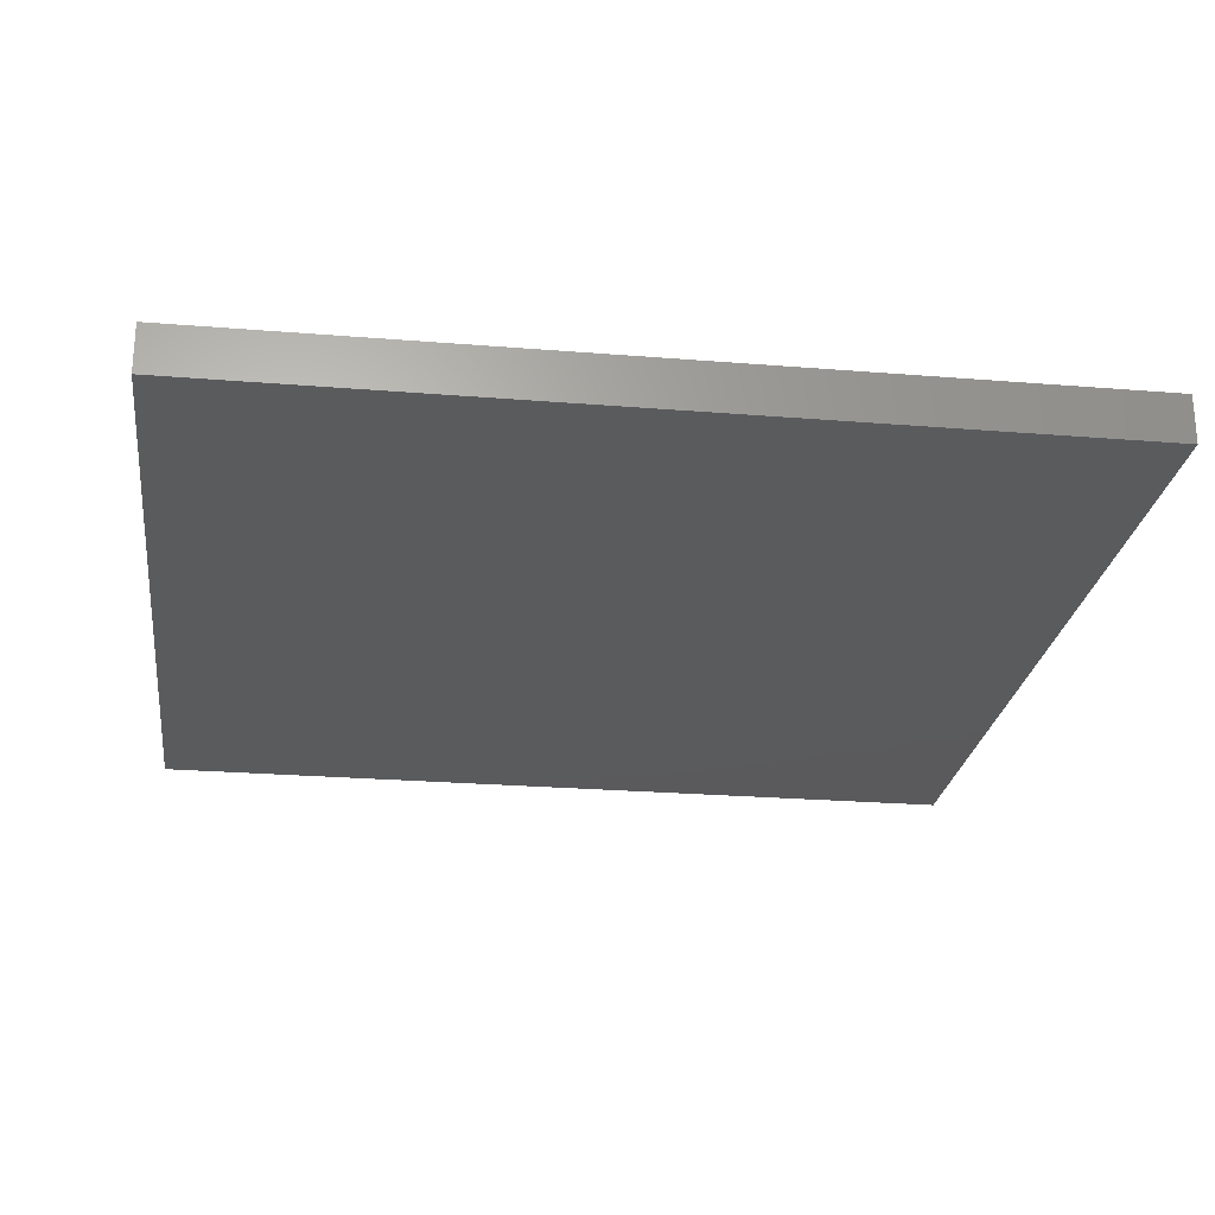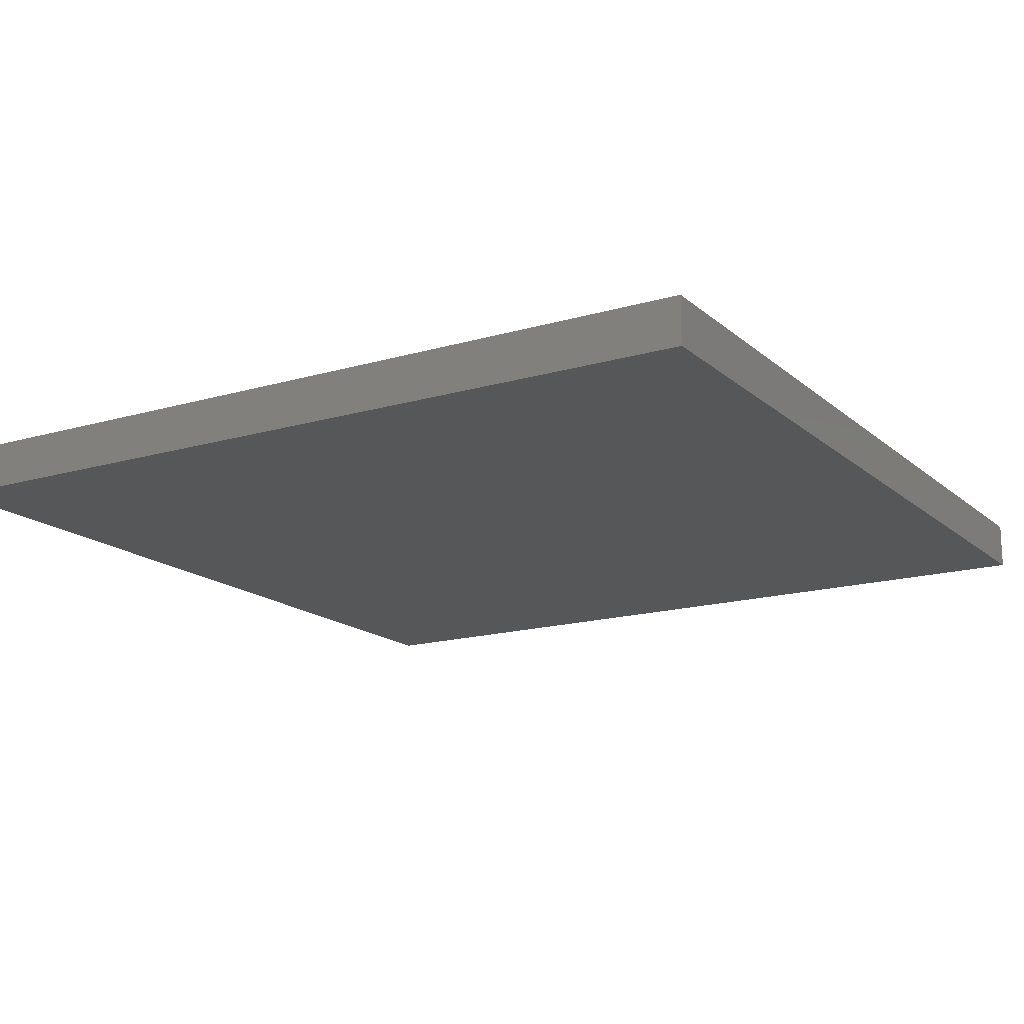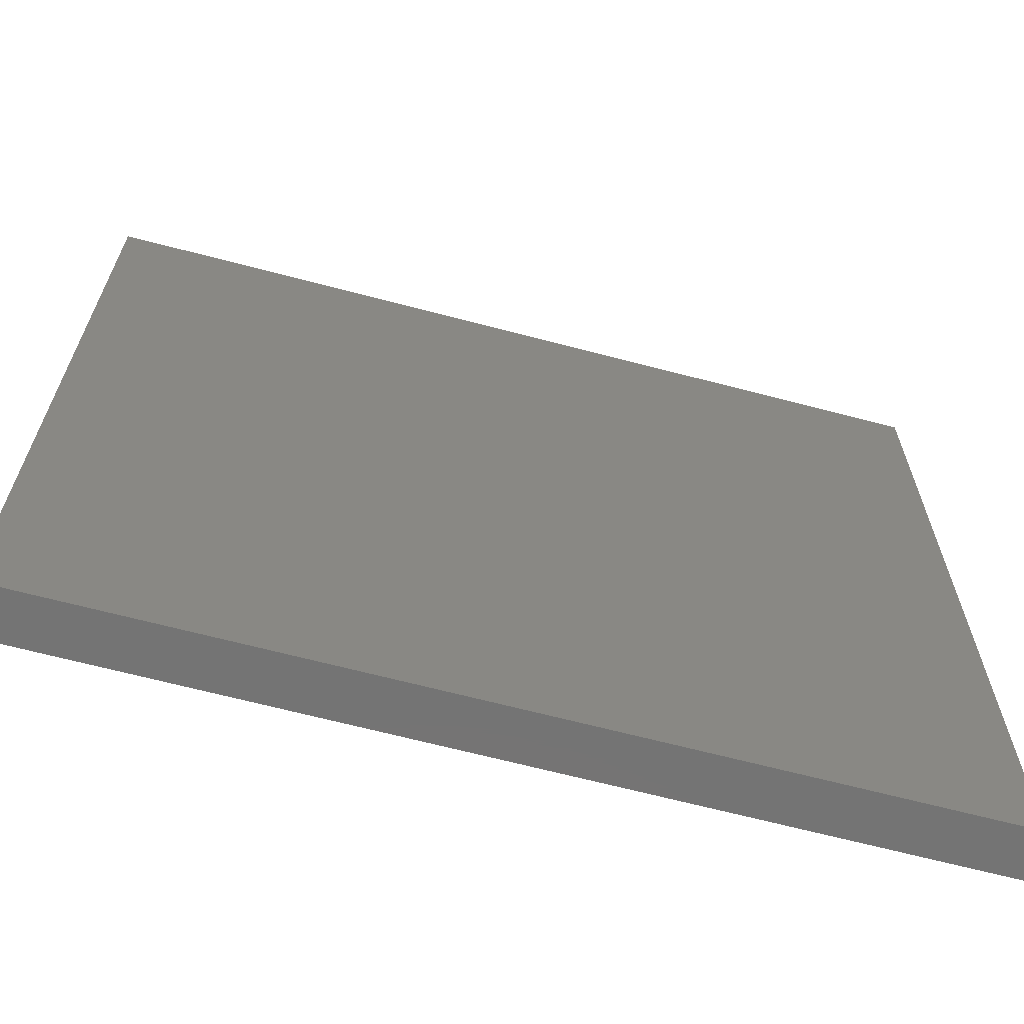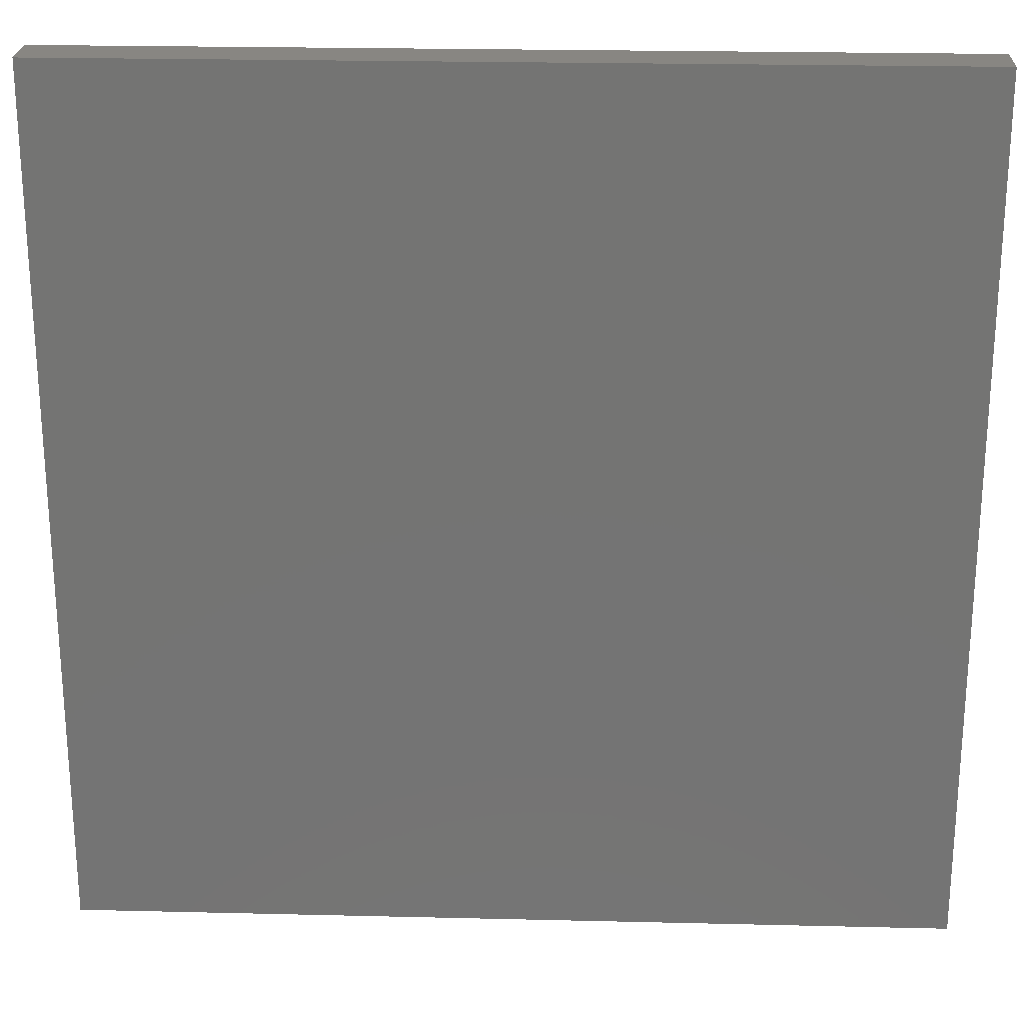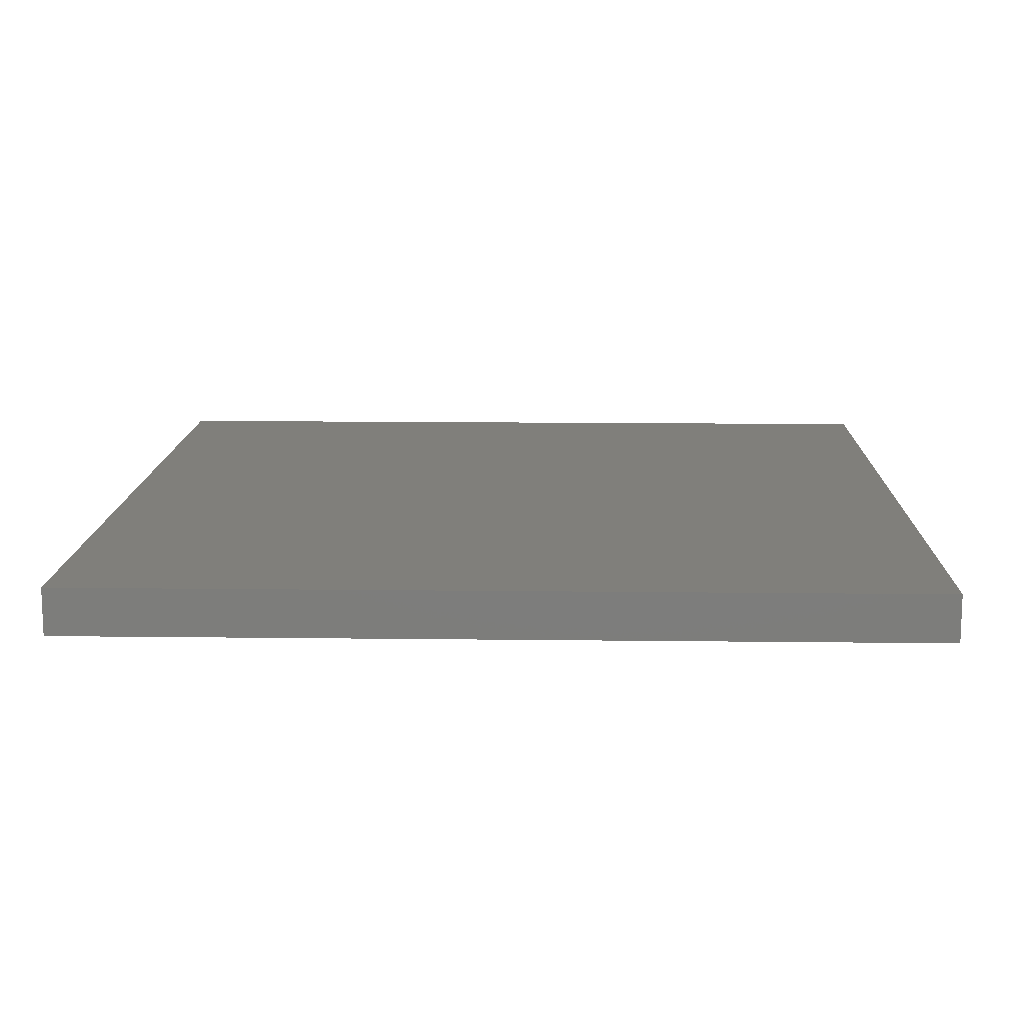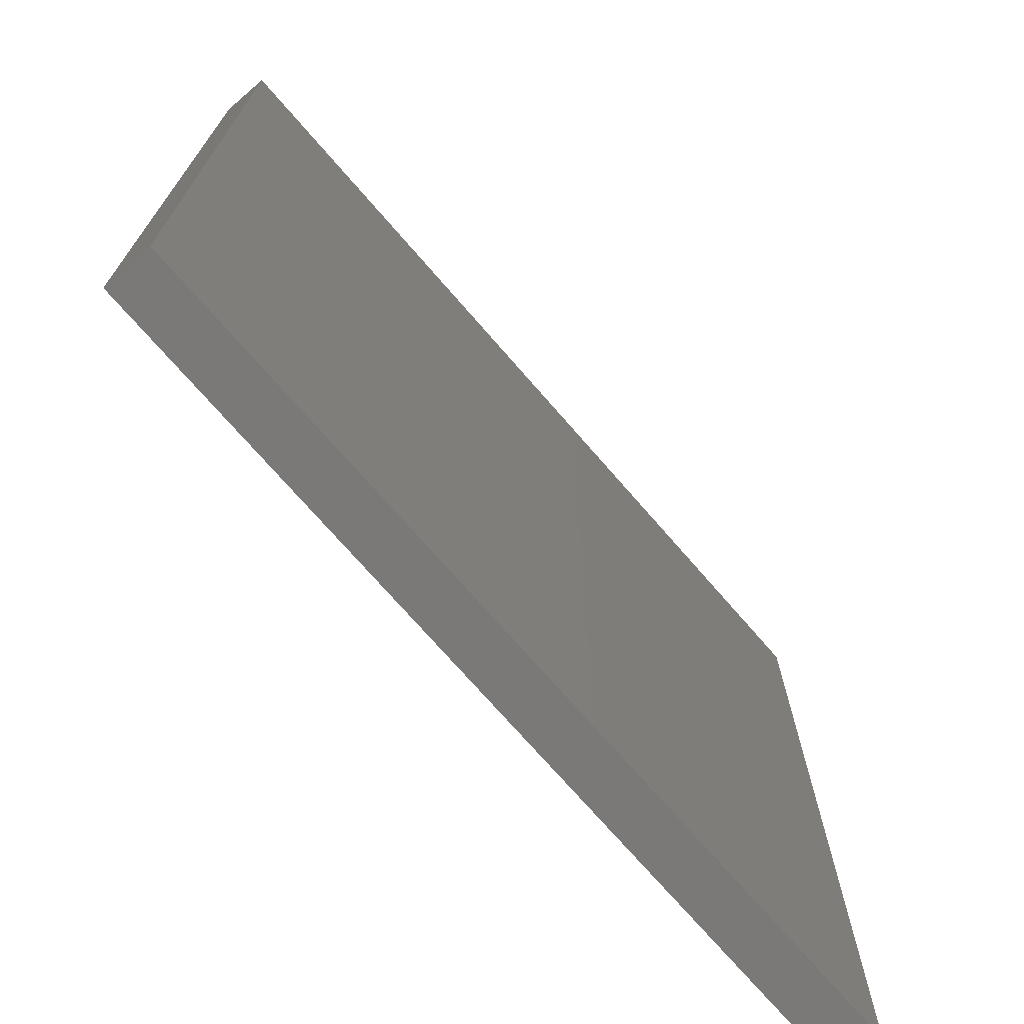
<metadata>
{"format":"stl","ext":"stl","renderer":"f3d","projection":"perspective","resolution":1024,"background":"white","views":[{"elev":-24.8,"azim":172.4,"up":"+Y"},{"elev":-16.3,"azim":31.1,"up":"+Y"},{"elev":-66.3,"azim":-14.8,"up":"+Z"},{"elev":23.5,"azim":2.3,"up":"+Z"},{"elev":13.0,"azim":91.6,"up":"+Y"},{"elev":-72.3,"azim":130.9,"up":"+Z"}]}
</metadata>
<code>
# stl→obj: 8 verts, 12 faces
v -1 -8.945 -4
v -1 -8.945 -3
v 0 -8.945 -4
v 0 -8.945 -3
v -1 -9 -3
v -1 -9 -4
v 0 -9 -4
v 0 -9 -3
f 1 2 3
f 3 2 4
f 2 1 5
f 5 1 6
f 1 3 6
f 6 3 7
f 4 2 8
f 8 2 5
f 5 6 8
f 8 6 7
f 3 4 7
f 7 4 8

</code>
